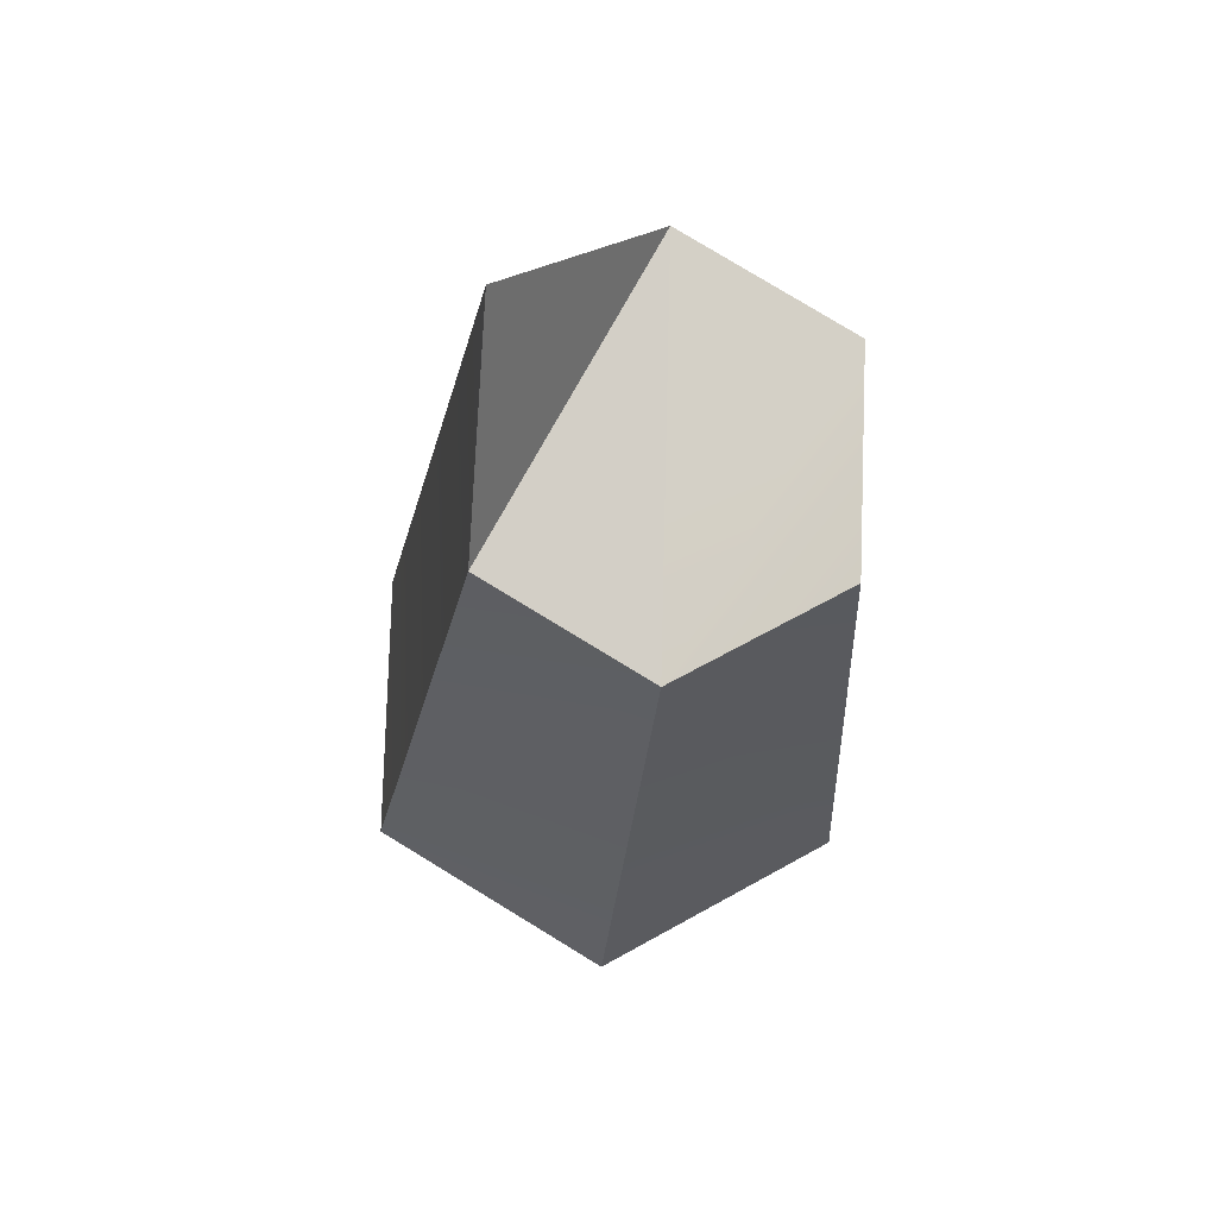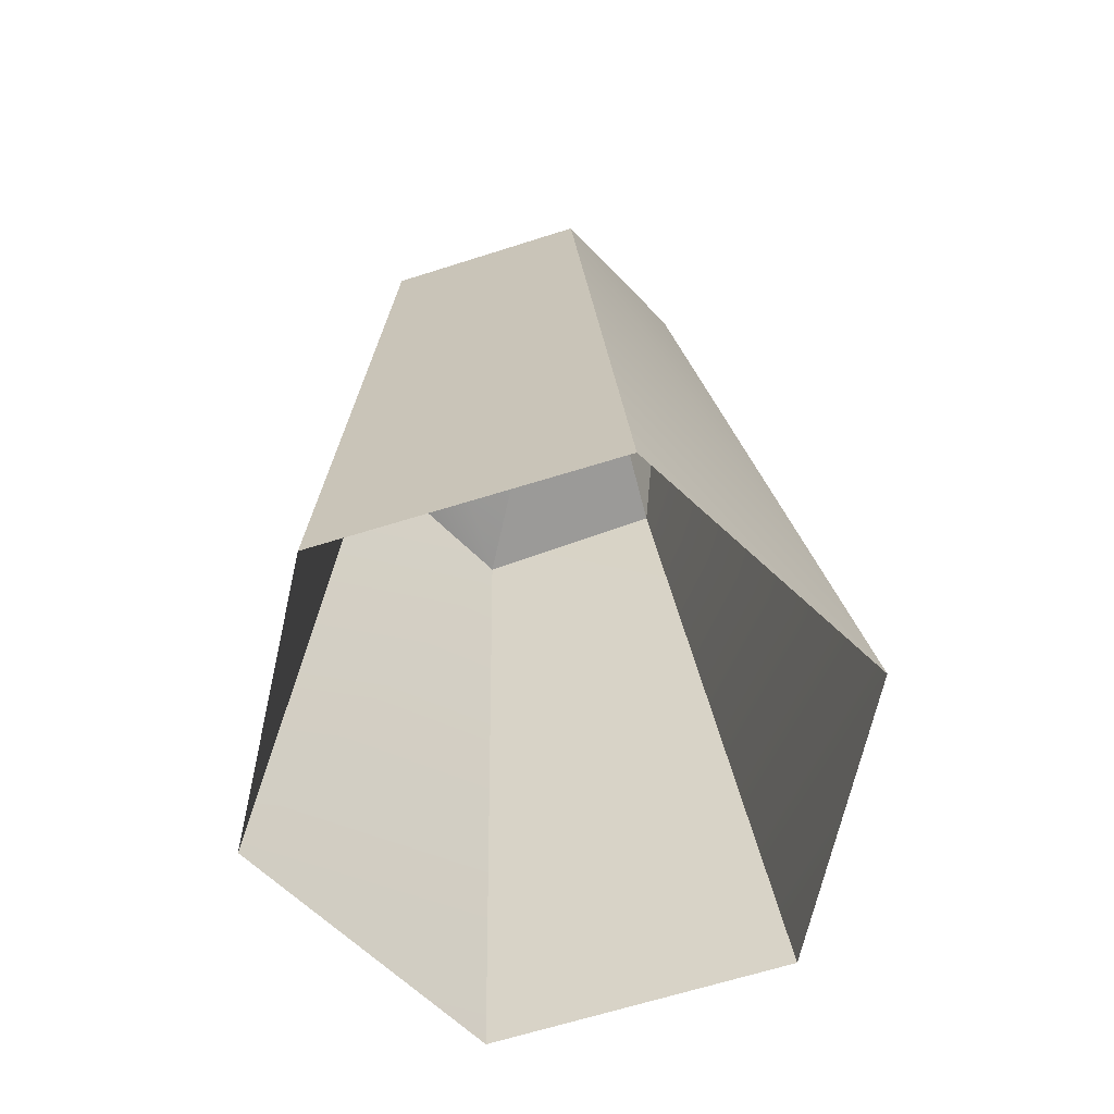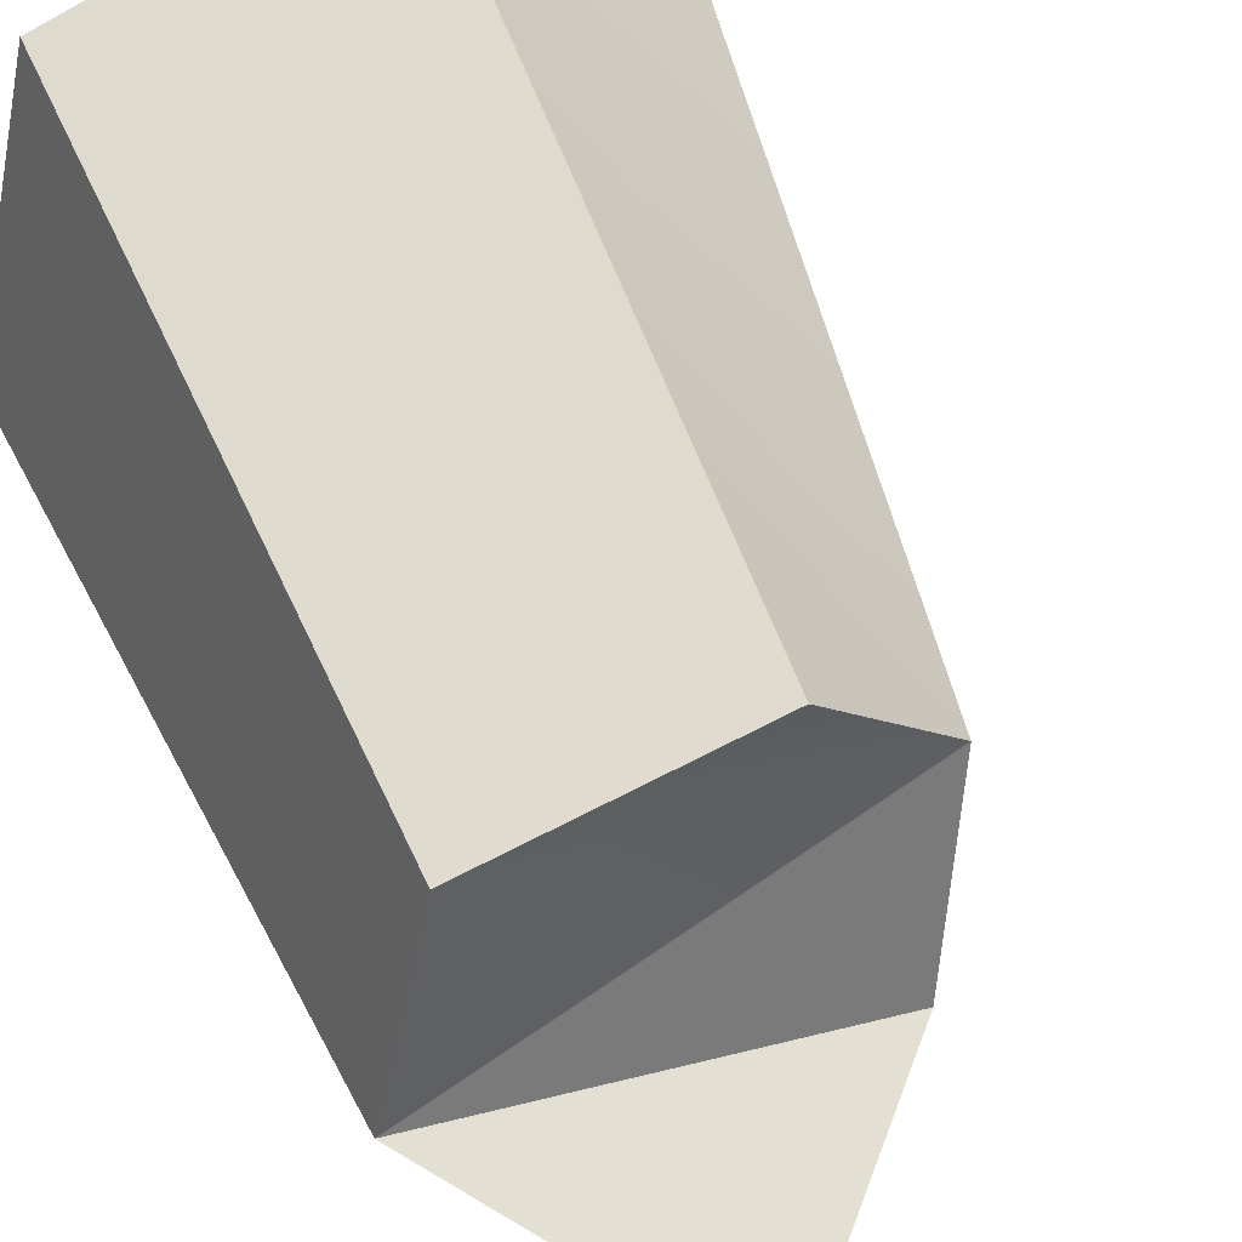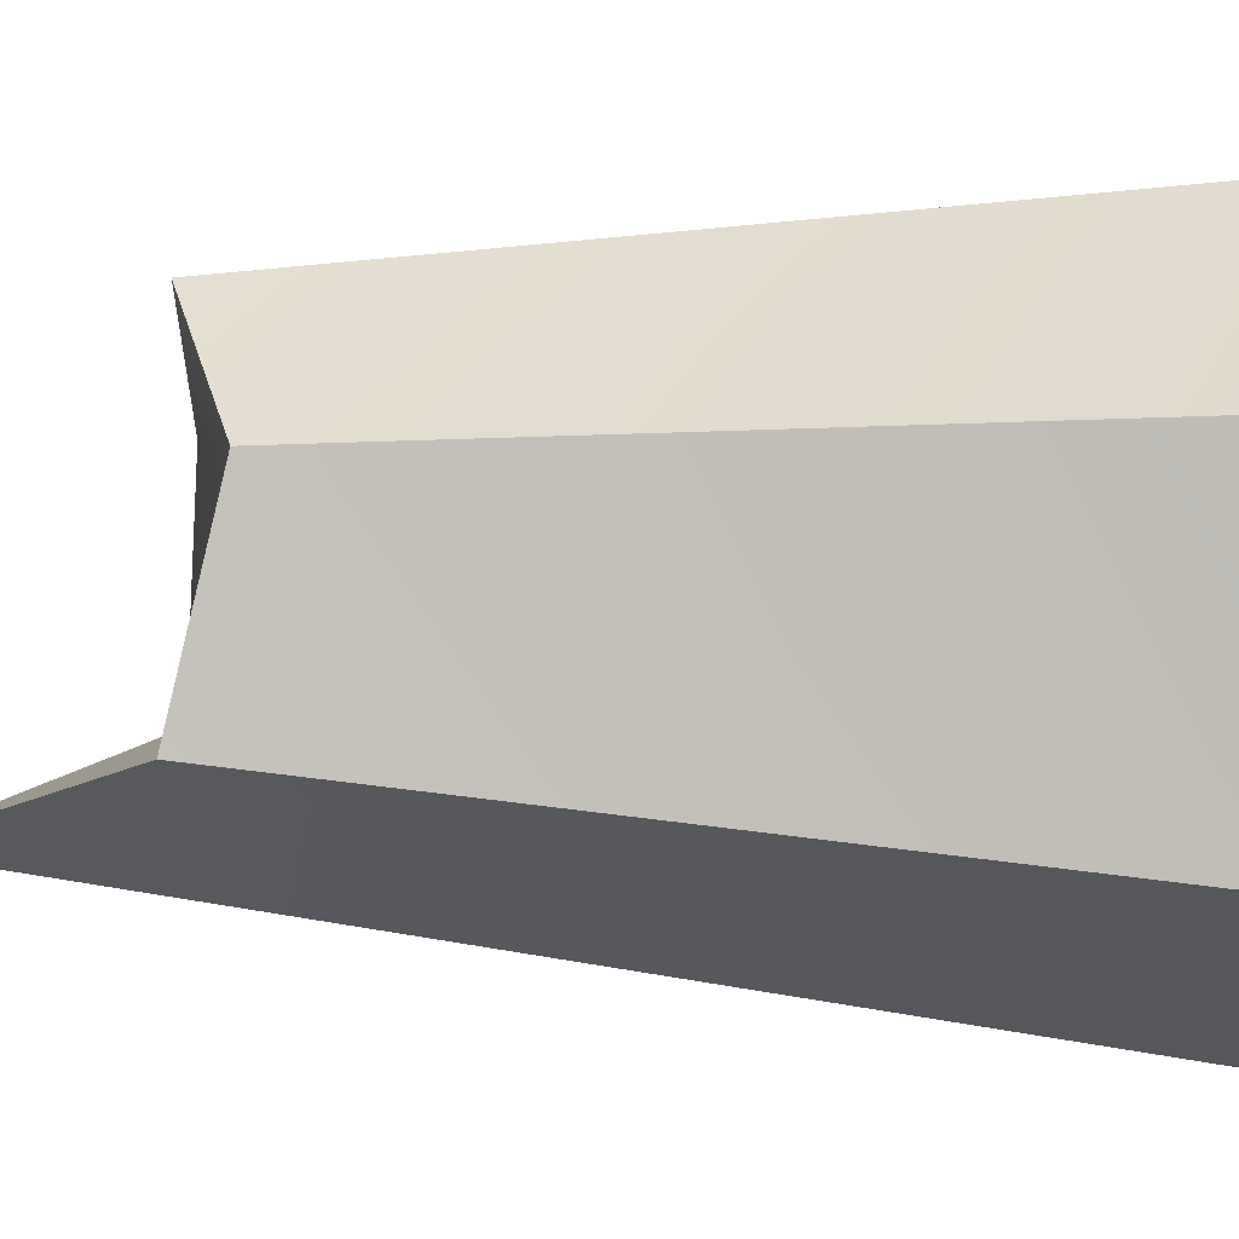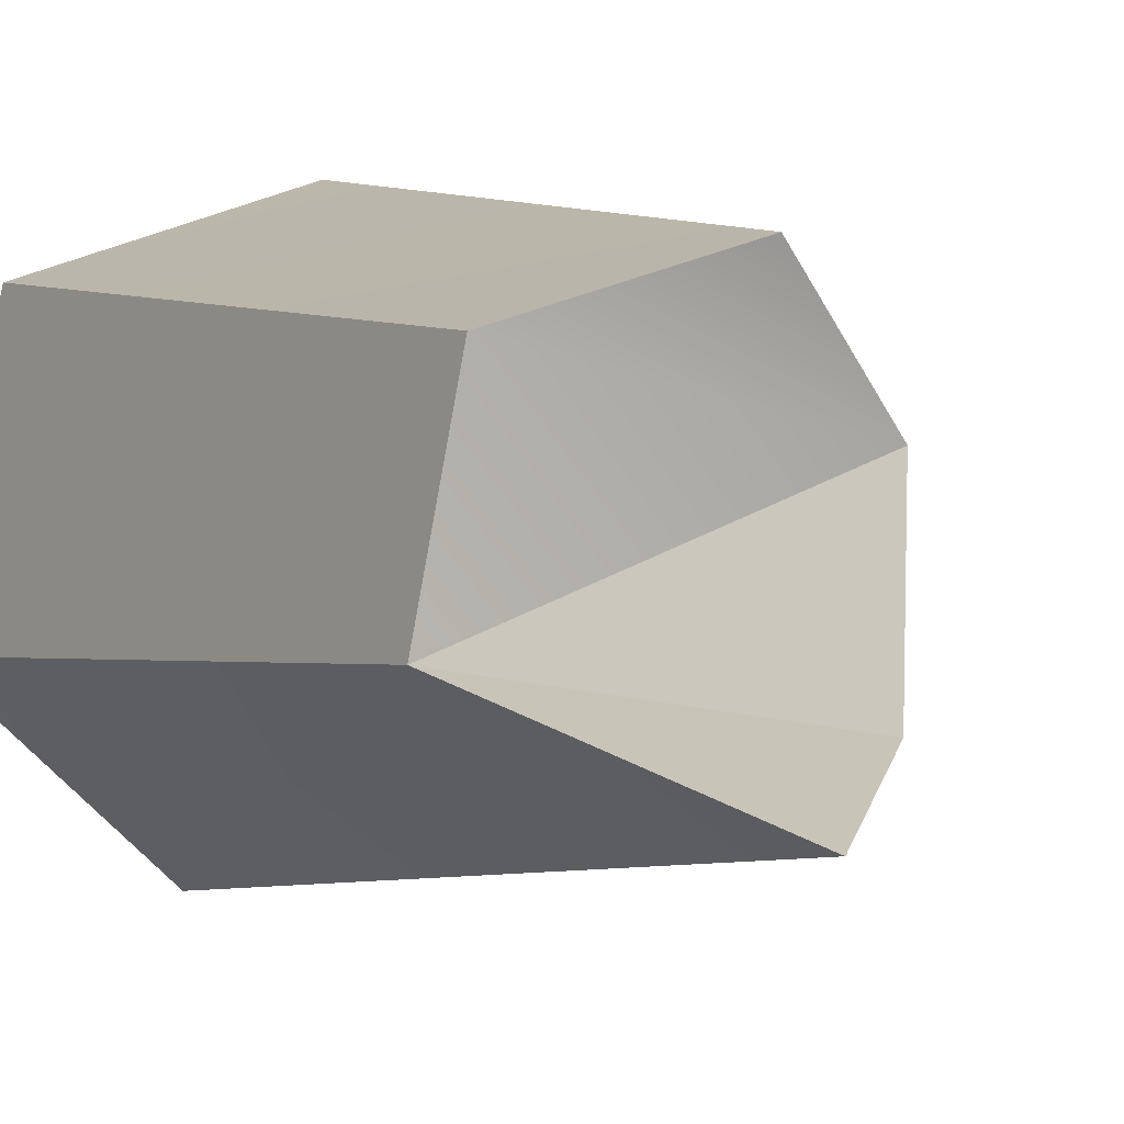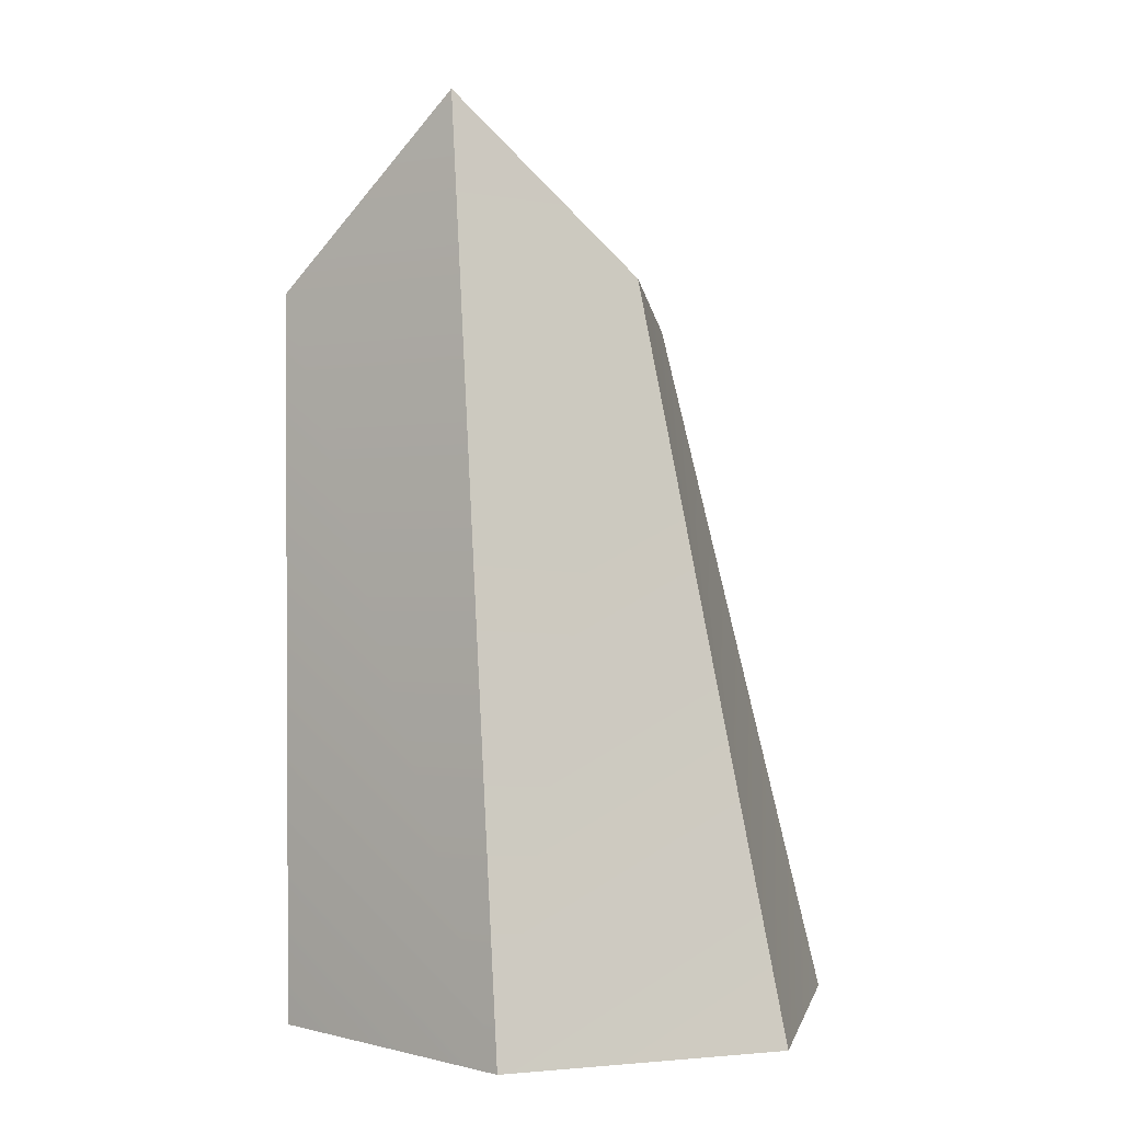
<metadata>
{"format":"obj","ext":"obj","renderer":"f3d","projection":"perspective","resolution":1024,"background":"white","views":[{"elev":75.8,"azim":-71.4,"up":"+Y"},{"elev":-67.7,"azim":94.4,"up":"+Y"},{"elev":46.8,"azim":155.0,"up":"+Z"},{"elev":-8.6,"azim":-95.6,"up":"+Z"},{"elev":3.4,"azim":147.4,"up":"+Z"},{"elev":2.0,"azim":179.3,"up":"+Y"}]}
</metadata>
<code>
o N_Stump_Normal_02_CUPlane.022
v -0.3674 -0 -0.3993
v -0.4803 0 0.09746
v -0.1065 0 0.4436
v 0.3801 0 0.293
v 0.493 -0 -0.2037
v 0.1193 0 -0.5499
v -0.1207 1.307 -0.2272
v -0.1805 1.236 0.09379
v 0.04734 1.305 0.3269
v 0.4244 1.279 0.2197
v 0.5014 1.289 -0.1179
v 0.1996 1.622 -0.2955
f 4 9 3
f 8 1 2
f 5 10 4
f 3 8 2
f 7 6 1
f 11 6 12
f 10 8 9
f 7 11 12
f 8 11 7
f 4 10 9
f 8 7 1
f 5 11 10
f 3 9 8
f 7 12 6
f 11 5 6
f 10 11 8

</code>
